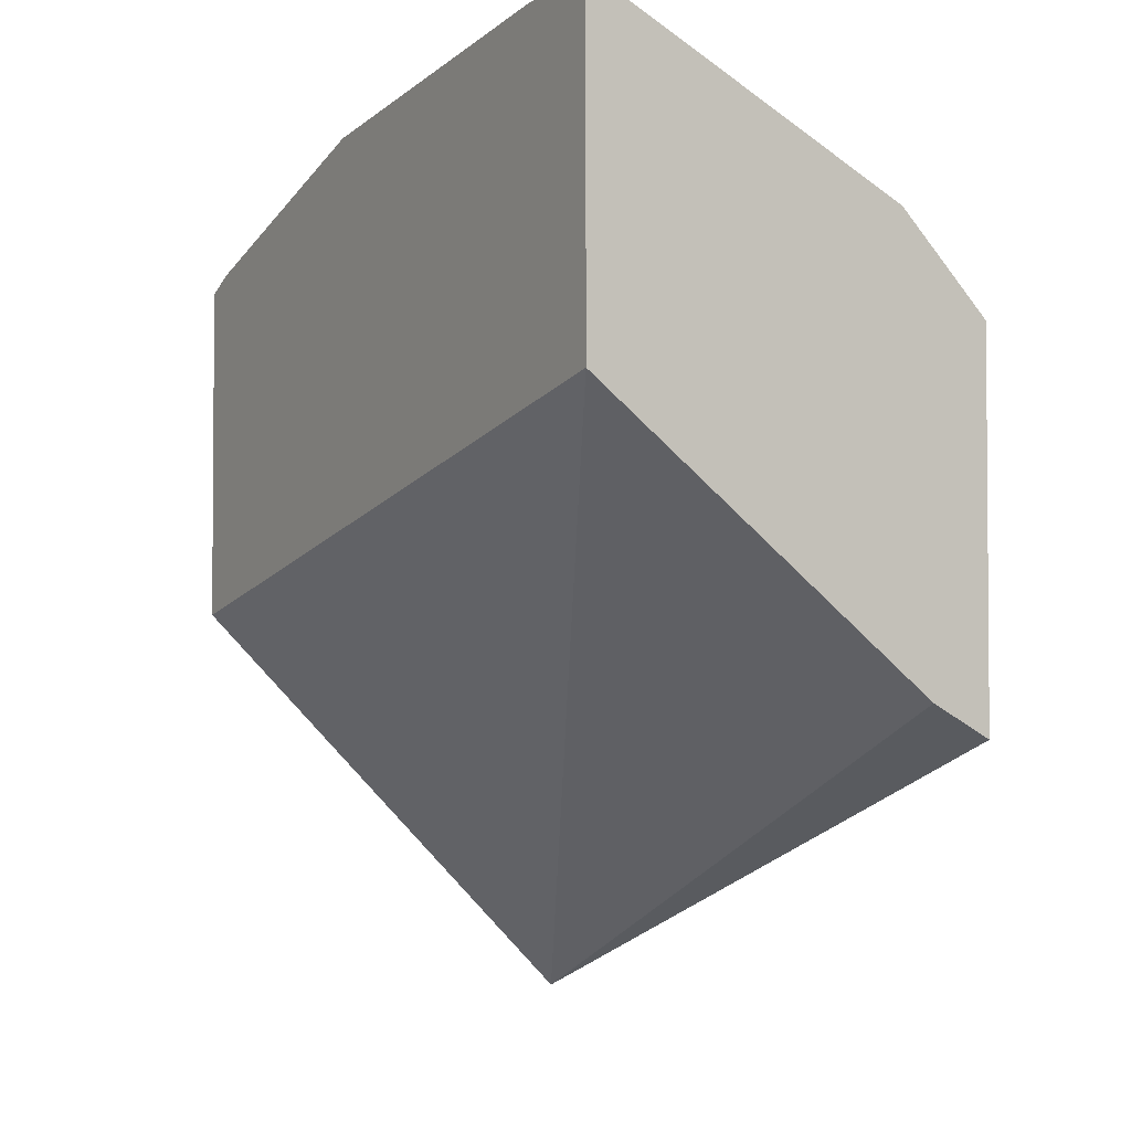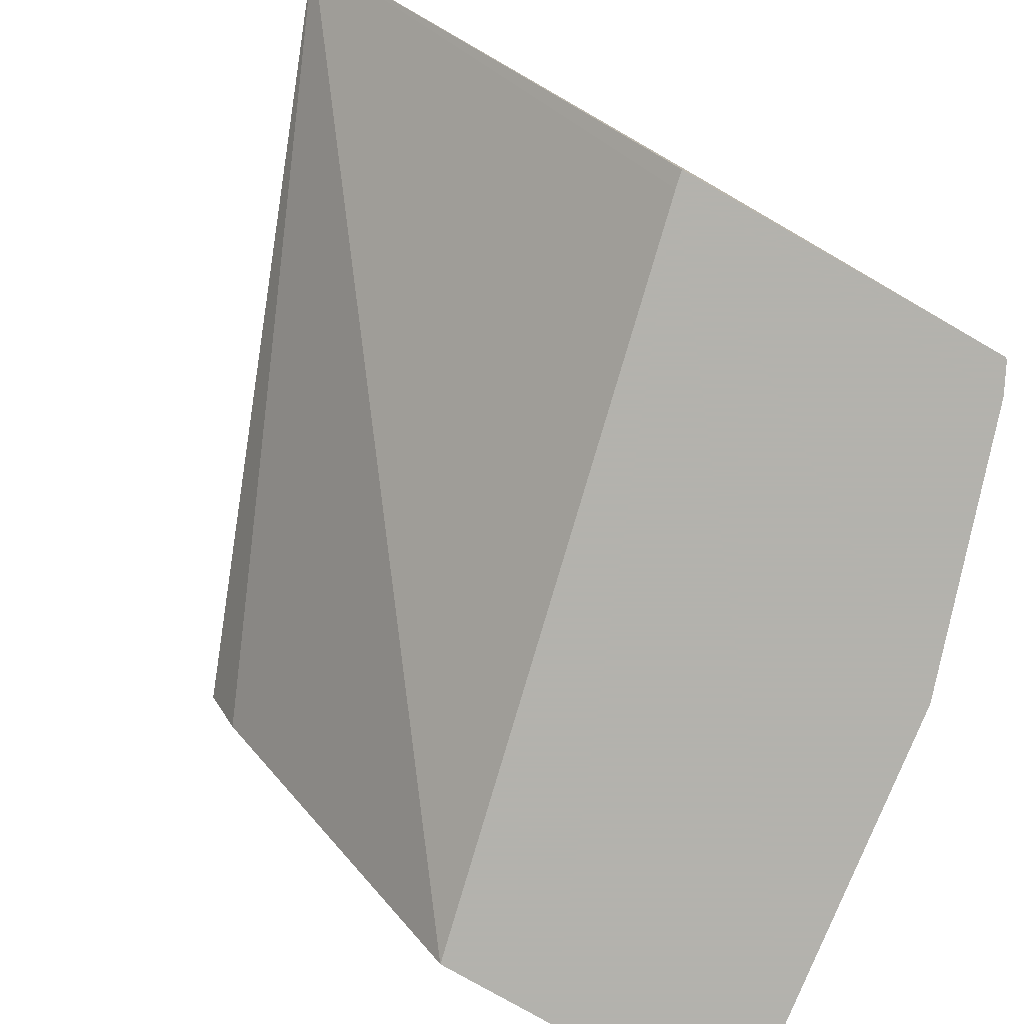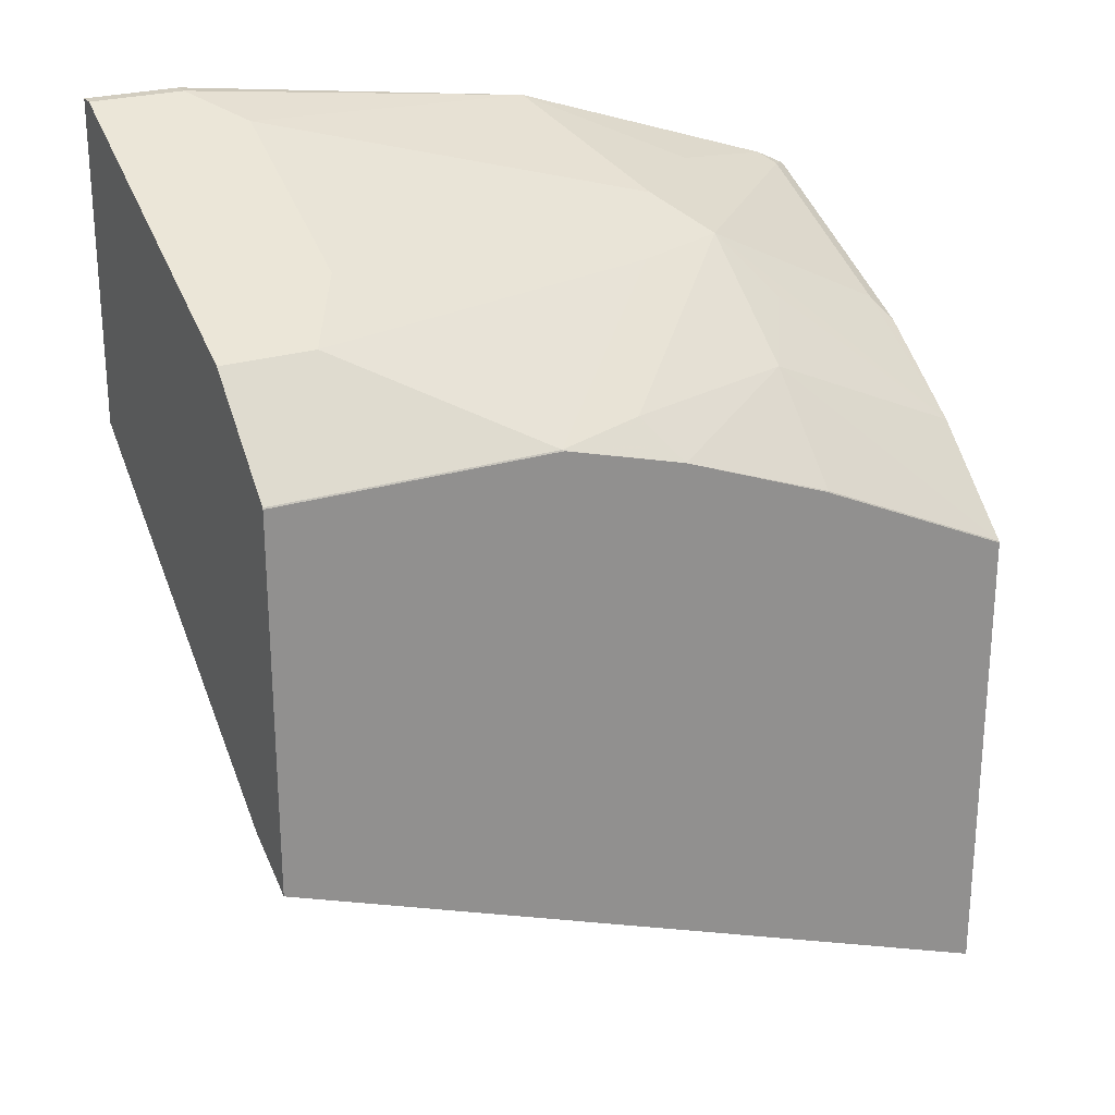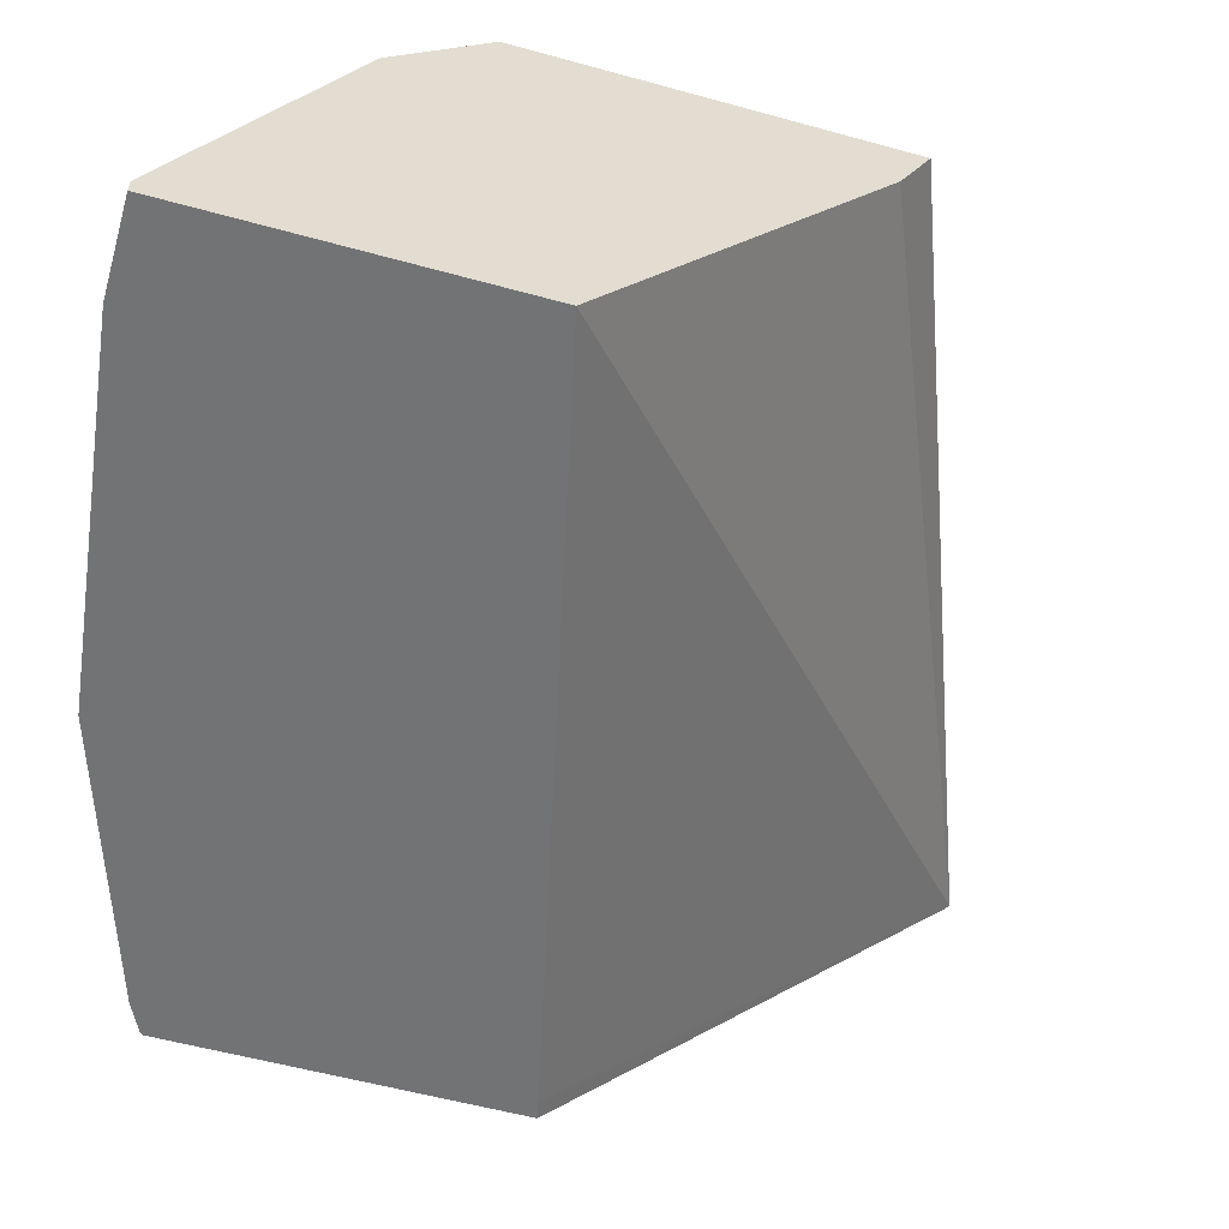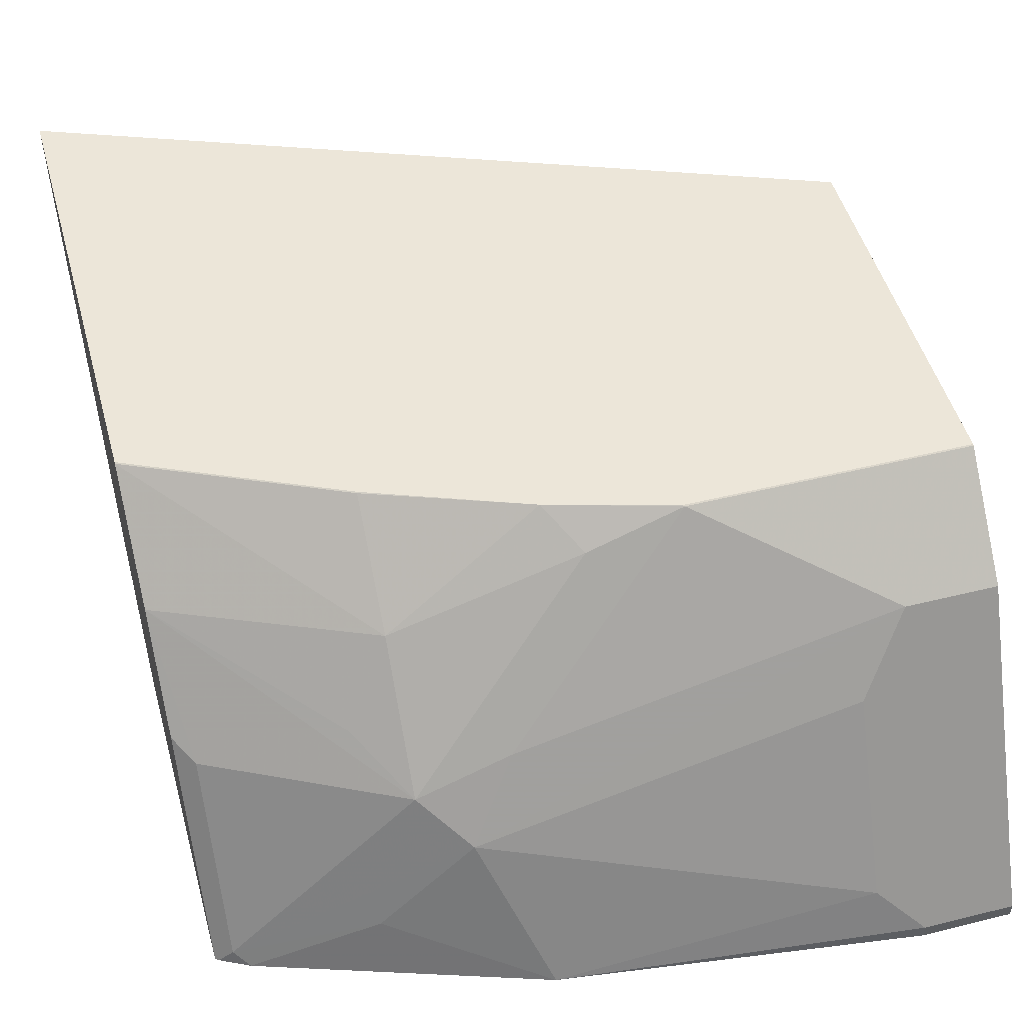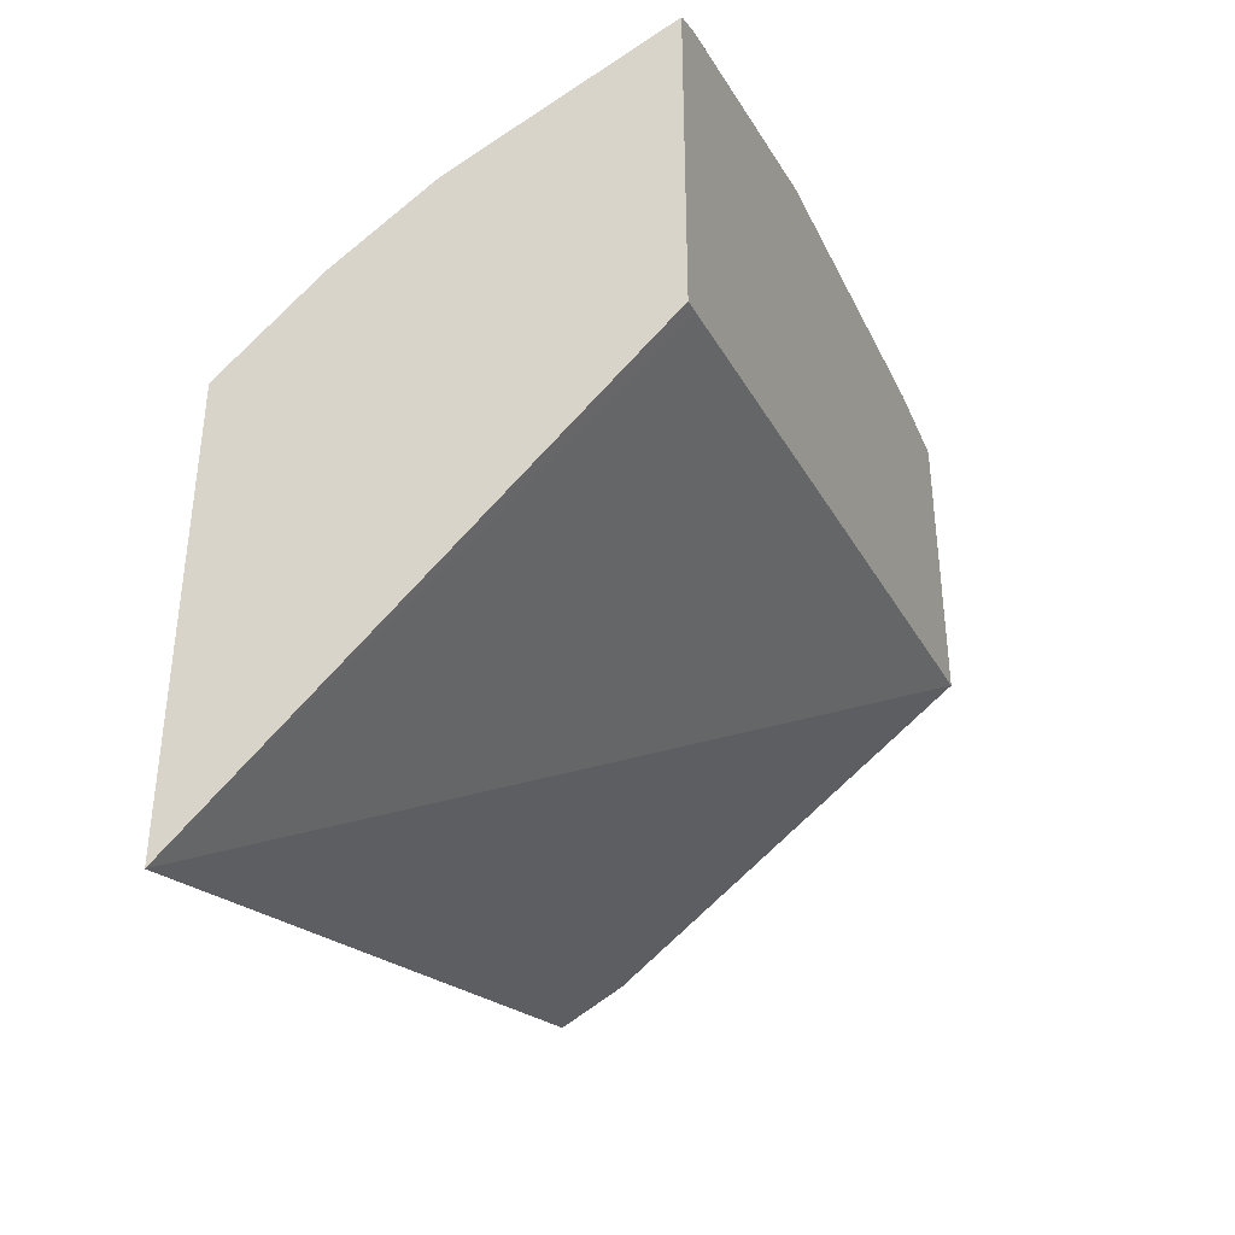
<metadata>
{"format":"obj","ext":"obj","renderer":"f3d","projection":"perspective","resolution":1024,"background":"white","views":[{"elev":-2.8,"azim":-121.0,"up":"+Y"},{"elev":-79.4,"azim":60.3,"up":"+Z"},{"elev":24.5,"azim":-27.3,"up":"+Y"},{"elev":-55.8,"azim":-106.2,"up":"+Z"},{"elev":49.1,"azim":164.6,"up":"+Z"},{"elev":-39.4,"azim":111.7,"up":"+Y"}]}
</metadata>
<code>
v 0.1584 0.2163 0.529
v 0.1548 0.3034 0.442
v 0.1584 0.3026 0.442
v 0.1584 0.3157 0.529
v 0.0004353 0.277 0.529
v 0.0004353 0.2838 0.5159
v 0.0004353 0.3401 0.442
v 0.1584 0.3736 0.442
v 0.1584 0.316 0.5288
v 0.1156 0.3353 0.529
v 0.0004353 0.3481 0.529
v 0.0004353 0.4063 0.442
v 0.1577 0.3741 0.442
v 0.1584 0.3721 0.445
v 0.1584 0.3355 0.5082
v 0.1161 0.3547 0.5095
v 0.1161 0.3353 0.5288
v 0.08399 0.3472 0.529
v 0.0004662 0.3544 0.529
v 0.0004353 0.3544 0.529
v 0.0004353 0.4063 0.445
v 0.01935 0.4063 0.442
v 0.1548 0.3756 0.442
v 0.1548 0.3748 0.445
v 0.1584 0.3546 0.48
v 0.1584 0.3509 0.4874
v 0.1548 0.3555 0.4837
v 0.1161 0.3748 0.4837
v 0.1258 0.3628 0.4933
v 0.0774 0.3555 0.5224
v 0.05804 0.3547 0.5288
v 0.05851 0.3544 0.529
v 0.0004353 0.3547 0.5288
v 0.0004353 0.3868 0.484
v 0.01935 0.4063 0.445
v 0.09376 0.3964 0.442
v 0.1518 0.3771 0.442
v 0.1258 0.3821 0.4547
v 0.1064 0.3821 0.474
v 0.09673 0.374 0.4901
v 0.01935 0.374 0.5095
v 0.0004353 0.374 0.5095
v 0.0004353 0.3803 0.4968
v 0.02902 0.3821 0.4933
v 0.02902 0.4014 0.4547
f 19 32 20
f 24 37 38
f 23 37 24
f 22 35 36
f 21 34 35
f 20 31 33
f 20 32 31
f 18 31 32
f 15 27 28
f 16 28 30
f 16 29 28
f 16 18 17
f 16 30 18
f 15 29 16
f 15 28 29
f 24 38 39
f 15 26 27
f 13 25 14
f 18 30 31
f 24 39 28
f 31 42 33
f 24 27 25
f 13 24 25
f 41 43 42
f 39 45 44
f 39 41 40
f 39 44 41
f 36 38 37
f 36 39 38
f 36 45 39
f 35 44 45
f 35 45 36
f 34 44 35
f 34 41 44
f 34 43 41
f 31 41 42
f 31 40 41
f 28 31 30
f 28 40 31
f 28 39 40
f 25 27 26
f 24 28 27
f 13 23 24
f 1 6 7
f 12 21 35
f 2 12 22
f 2 7 12
f 1 7 2
f 1 5 6
f 1 11 5
f 1 19 11
f 1 32 19
f 1 18 32
f 2 22 36
f 1 10 18
f 1 15 9
f 1 26 15
f 1 25 26
f 1 14 25
f 1 8 14
f 1 3 8
f 1 2 3
f 12 35 22
f 1 4 10
f 2 36 37
f 1 9 4
f 2 23 13
f 11 19 20
f 2 37 23
f 10 17 18
f 9 17 10
f 9 16 17
f 8 13 14
f 5 7 6
f 5 12 7
f 5 21 12
f 9 15 16
f 5 43 34
f 5 42 43
f 5 33 42
f 5 20 33
f 5 11 20
f 4 9 10
f 2 13 8
f 5 34 21
f 2 8 3

</code>
